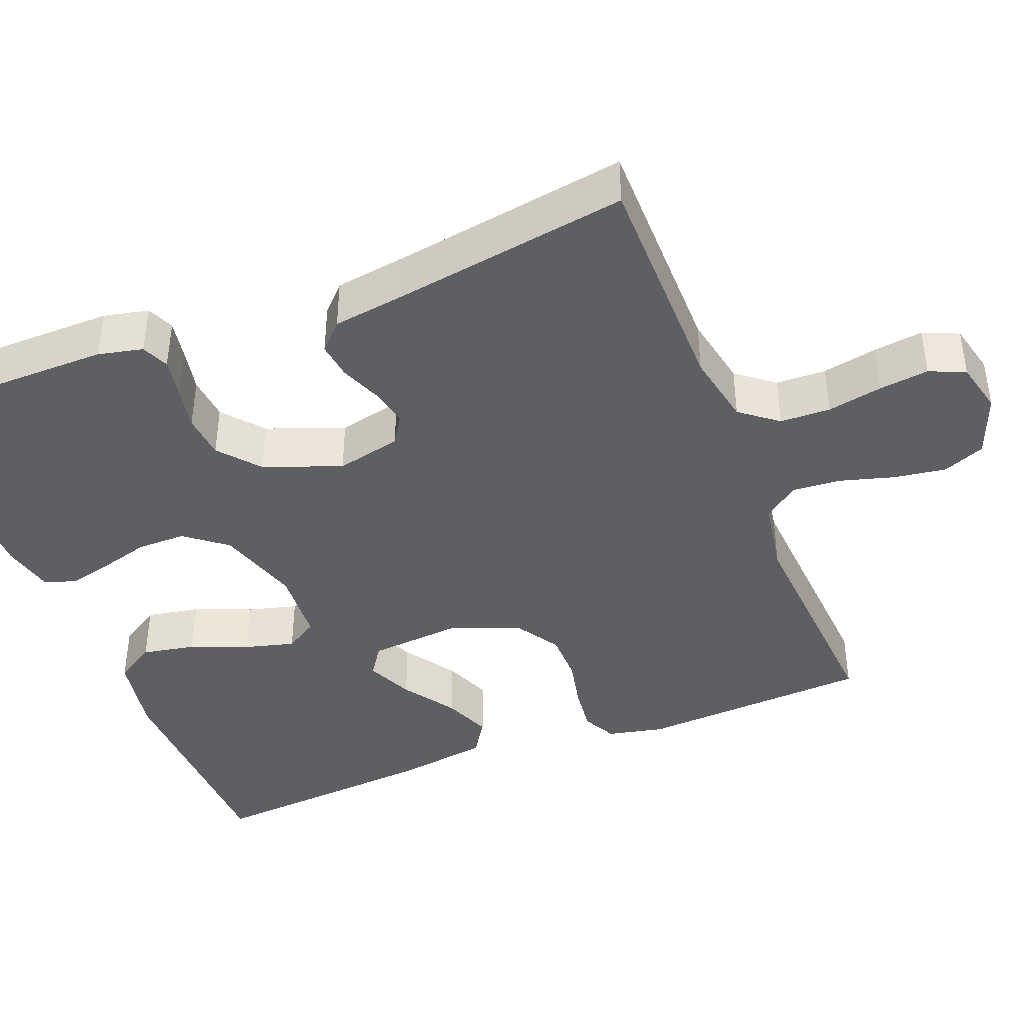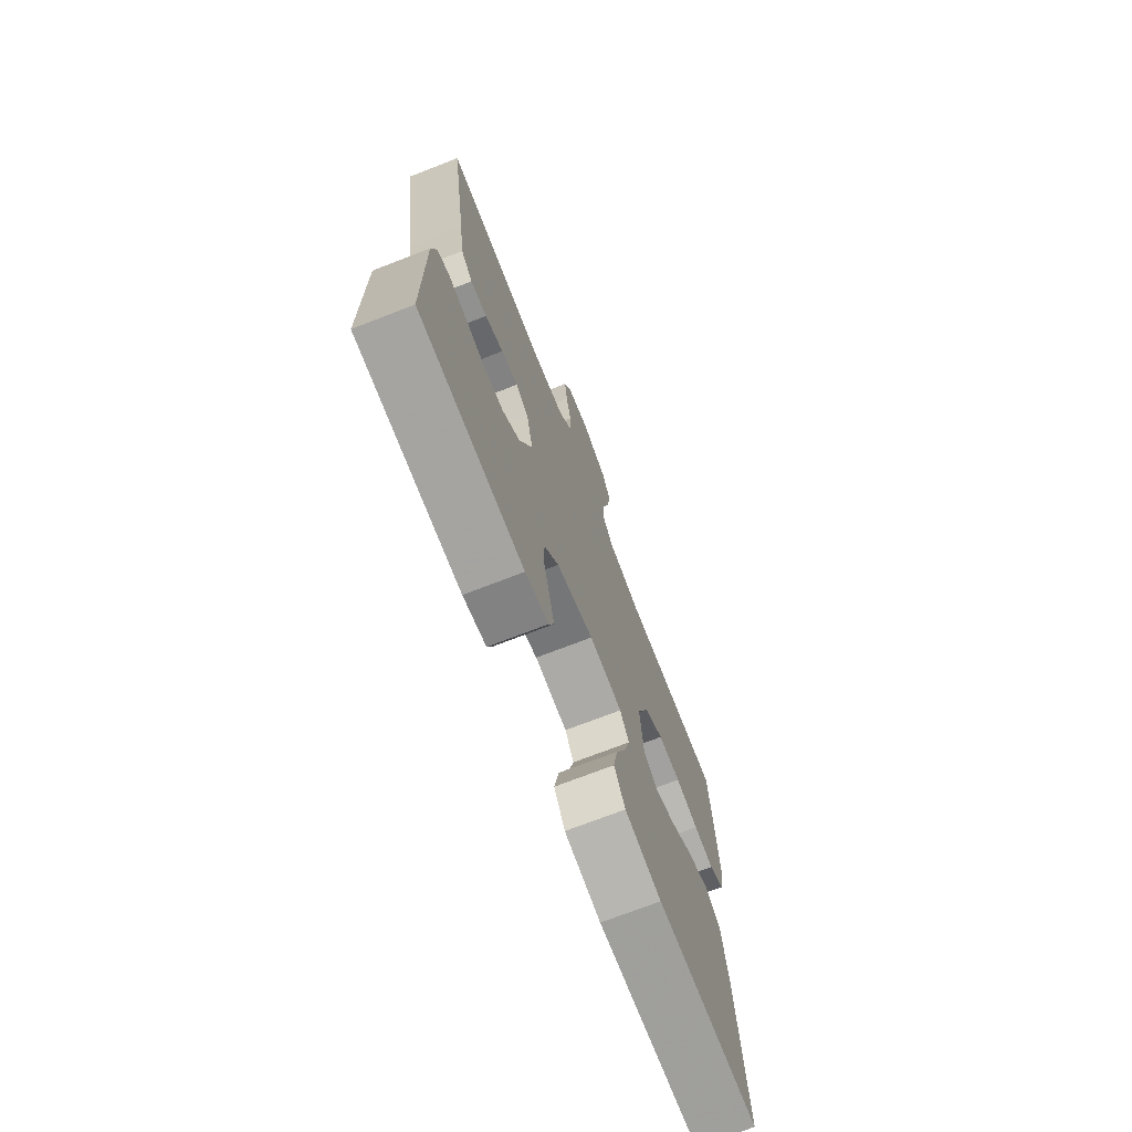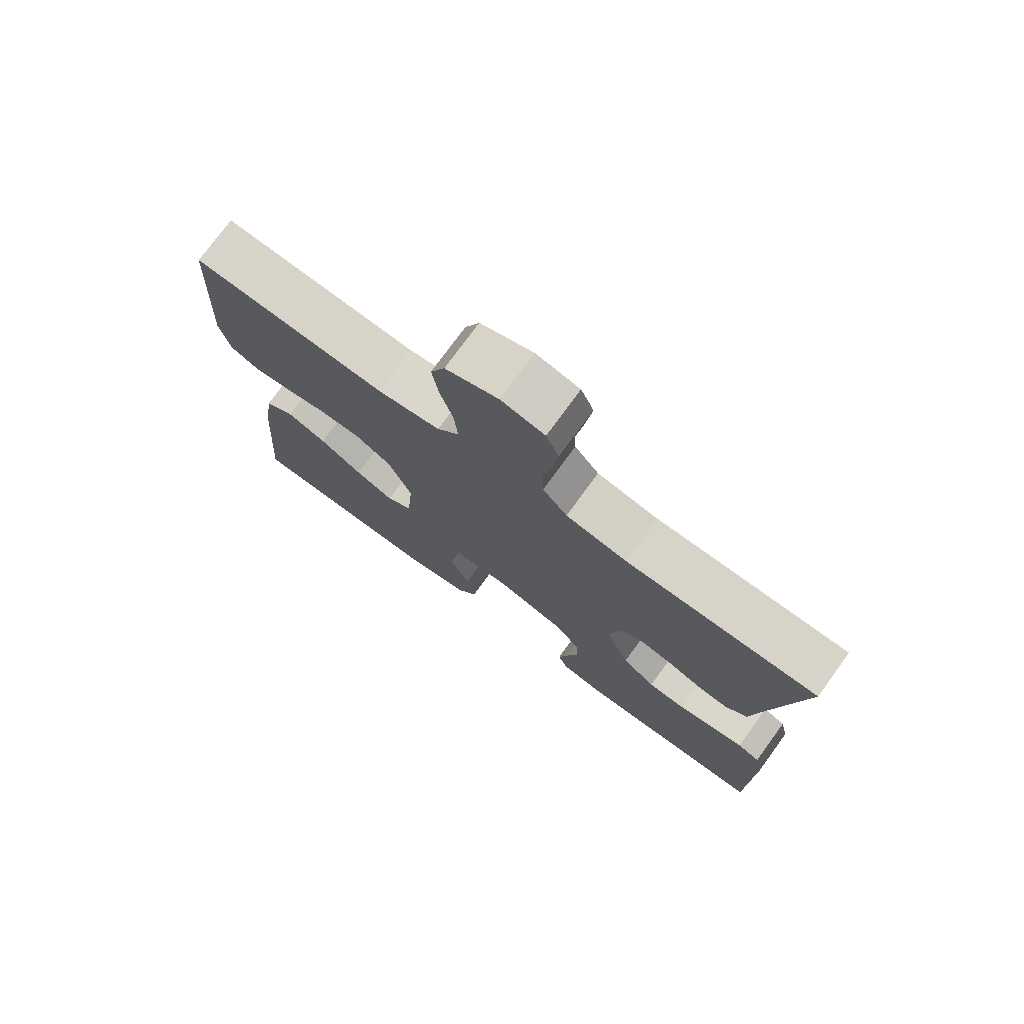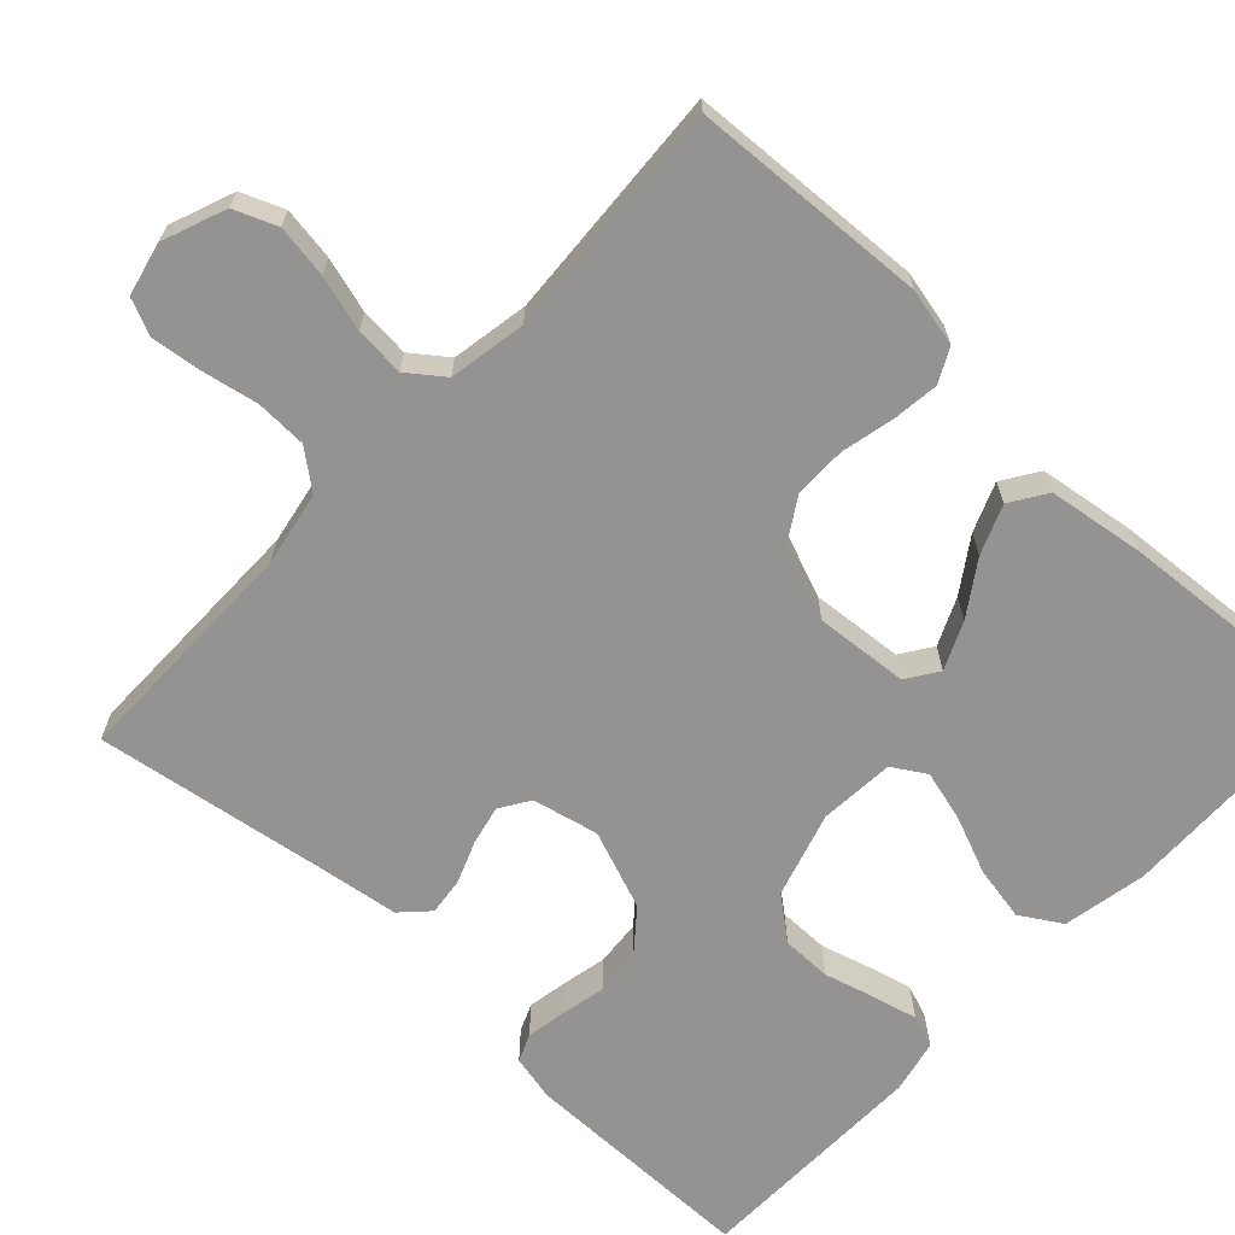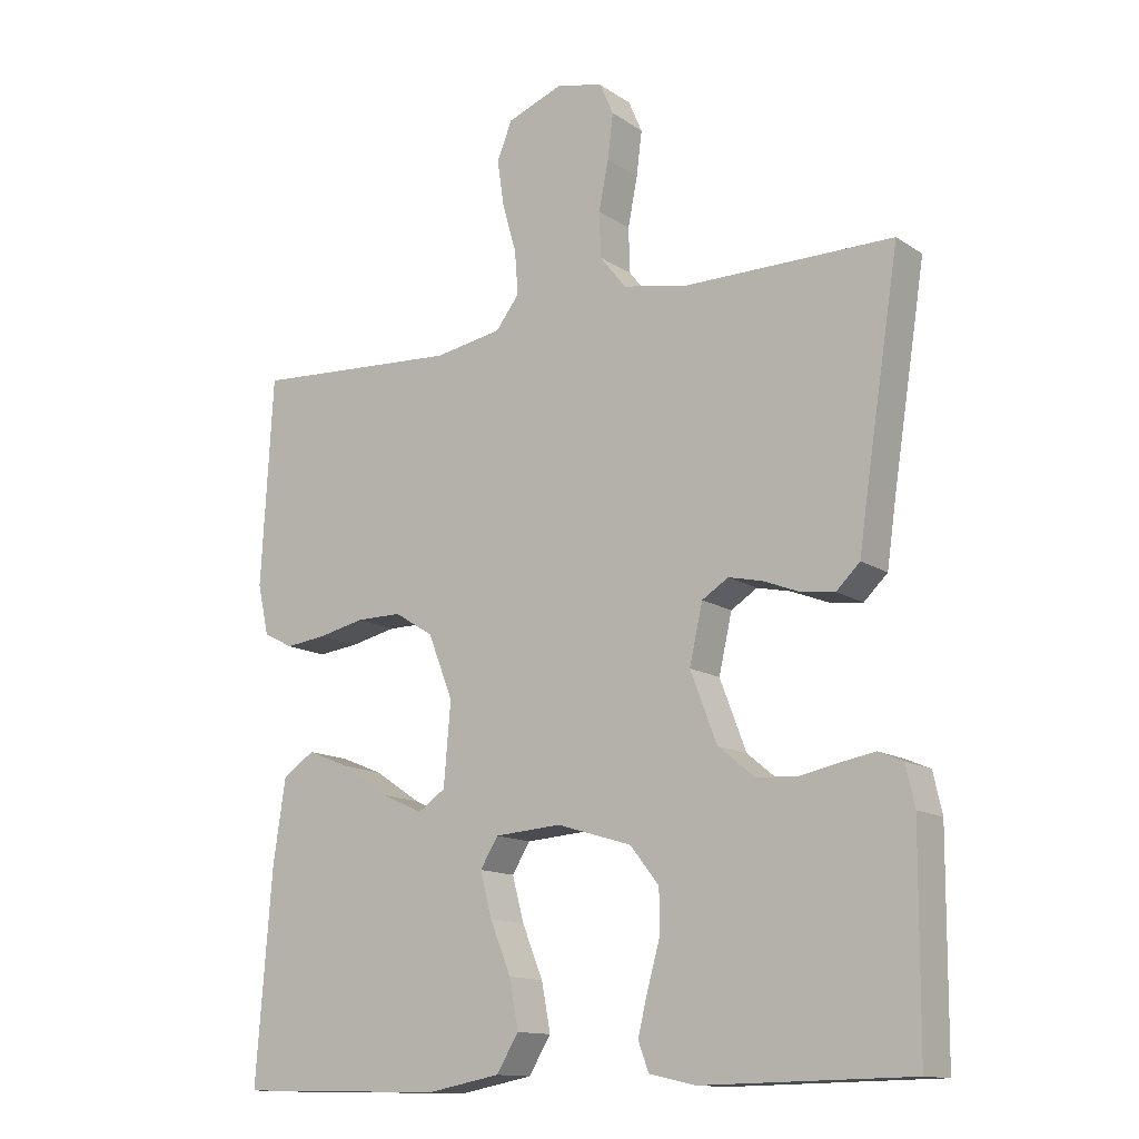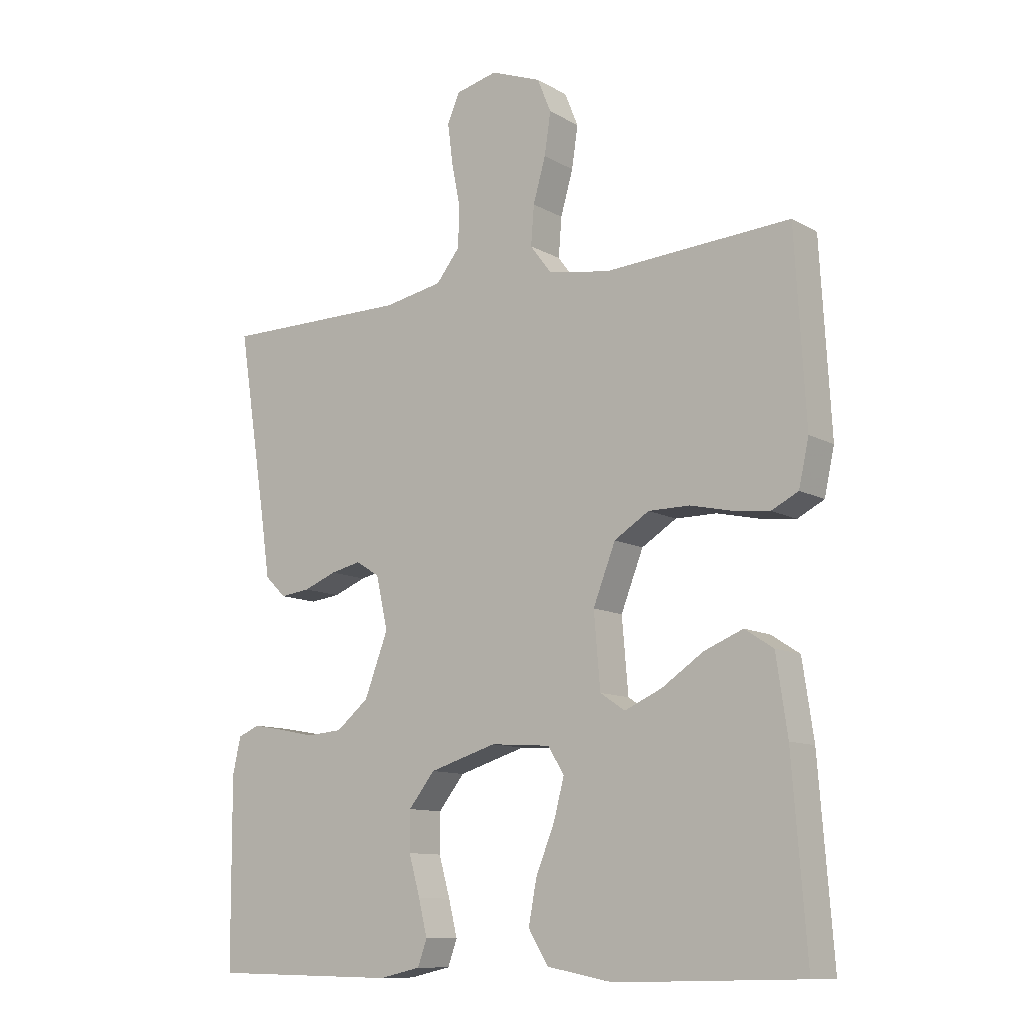
<metadata>
{"format":"obj","ext":"obj","renderer":"f3d","projection":"perspective","resolution":1024,"background":"white","views":[{"elev":-41.3,"azim":-68.4,"up":"+Y"},{"elev":-72.3,"azim":-68.8,"up":"+Z"},{"elev":75.9,"azim":-143.9,"up":"+Z"},{"elev":-66.8,"azim":46.8,"up":"+Y"},{"elev":-13.4,"azim":-145.2,"up":"+Z"},{"elev":-10.9,"azim":36.4,"up":"+Z"}]}
</metadata>
<code>
v -0.5 0.07 0.5
v -0.2 0.07 0.5
v -0.105 0.07 0.518
v -0.067 0.07 0.566
v -0.065 0.07 0.631
v -0.079 0.07 0.702
v -0.087 0.07 0.766
v -0.067 0.07 0.812
v 0 0.07 0.828
v 0.081 0.07 0.797
v 0.103 0.07 0.743
v 0.093 0.07 0.676
v 0.073 0.07 0.606
v 0.068 0.07 0.543
v 0.102 0.07 0.498
v 0.2 0.07 0.481
v 0.5 0.07 0.5
v 0.517 0.07 0.2
v 0.501 0.07 0.127
v 0.458 0.07 0.105
v 0.399 0.07 0.112
v 0.332 0.07 0.127
v 0.266 0.07 0.127
v 0.21 0.07 0.092
v 0.174 0.07 0
v 0.184 0.07 -0.118
v 0.224 0.07 -0.145
v 0.284 0.07 -0.118
v 0.351 0.07 -0.073
v 0.413 0.07 -0.048
v 0.459 0.07 -0.078
v 0.477 0.07 -0.2
v 0.5 0.07 -0.5
v 0.2 0.07 -0.507
v 0.094 0.07 -0.487
v 0.062 0.07 -0.435
v 0.075 0.07 -0.366
v 0.105 0.07 -0.292
v 0.122 0.07 -0.228
v 0.096 0.07 -0.186
v 0 0.07 -0.179
v -0.108 0.07 -0.212
v -0.15 0.07 -0.265
v -0.15 0.07 -0.328
v -0.132 0.07 -0.392
v -0.118 0.07 -0.449
v -0.133 0.07 -0.49
v -0.2 0.07 -0.505
v -0.5 0.07 -0.5
v -0.502 0.07 -0.2
v -0.489 0.07 -0.142
v -0.454 0.07 -0.127
v -0.404 0.07 -0.136
v -0.346 0.07 -0.148
v -0.288 0.07 -0.143
v -0.236 0.07 -0.1
v -0.198 0.07 0
v -0.217 0.07 0.084
v -0.255 0.07 0.108
v -0.304 0.07 0.097
v -0.357 0.07 0.076
v -0.405 0.07 0.07
v -0.439 0.07 0.103
v -0.453 0.07 0.2
v -0.5 0 0.5
v -0.2 0 0.5
v -0.105 0 0.518
v -0.067 0 0.566
v -0.065 0 0.631
v -0.079 0 0.702
v -0.087 0 0.766
v -0.067 0 0.812
v 0 0 0.828
v 0.081 0 0.797
v 0.103 0 0.743
v 0.093 0 0.676
v 0.073 0 0.606
v 0.068 0 0.543
v 0.102 0 0.498
v 0.2 0 0.481
v 0.5 0 0.5
v 0.517 0 0.2
v 0.501 0 0.127
v 0.458 0 0.105
v 0.399 0 0.112
v 0.332 0 0.127
v 0.266 0 0.127
v 0.21 0 0.092
v 0.174 0 0
v 0.184 0 -0.118
v 0.224 0 -0.145
v 0.284 0 -0.118
v 0.351 0 -0.073
v 0.413 0 -0.048
v 0.459 0 -0.078
v 0.477 0 -0.2
v 0.5 0 -0.5
v 0.2 0 -0.507
v 0.094 0 -0.487
v 0.062 0 -0.435
v 0.075 0 -0.366
v 0.105 0 -0.292
v 0.122 0 -0.228
v 0.096 0 -0.186
v 0 0 -0.179
v -0.108 0 -0.212
v -0.15 0 -0.265
v -0.15 0 -0.328
v -0.132 0 -0.392
v -0.118 0 -0.449
v -0.133 0 -0.49
v -0.2 0 -0.505
v -0.5 0 -0.5
v -0.502 0 -0.2
v -0.489 0 -0.142
v -0.454 0 -0.127
v -0.404 0 -0.136
v -0.346 0 -0.148
v -0.288 0 -0.143
v -0.236 0 -0.1
v -0.198 0 0
v -0.217 0 0.084
v -0.255 0 0.108
v -0.304 0 0.097
v -0.357 0 0.076
v -0.405 0 0.07
v -0.439 0 0.103
v -0.453 0 0.2
f 62 63 64
f 61 62 64
f 60 61 64
f 64 1 2
f 60 64 2
f 59 60 2
f 58 59 2 3
f 57 58 3 4
f 52 53 54
f 51 52 54
f 50 51 54
f 49 50 54
f 48 49 54
f 47 48 54
f 46 47 54
f 45 46 54
f 44 45 54
f 43 44 54 55
f 42 43 55 56
f 36 37 38
f 35 36 38
f 34 35 38
f 33 34 38
f 32 33 38
f 31 32 38
f 30 31 38
f 29 30 38
f 28 29 38
f 27 28 38 39
f 26 27 39 40
f 20 21 22
f 19 20 22
f 18 19 22
f 17 18 22
f 16 17 22
f 15 16 22 23
f 14 15 23 24
f 11 12 13
f 10 11 13
f 9 10 13
f 8 9 13
f 7 8 13
f 6 7 13
f 5 6 13
f 4 5 13 14
f 14 24 25
f 4 14 25
f 57 4 25
f 57 25 26
f 56 57 26
f 42 56 26
f 41 42 26
f 26 40 41
f 128 127 126
f 128 126 125
f 128 125 124
f 66 65 128
f 66 128 124
f 66 124 123
f 67 66 123 122
f 68 67 122 121
f 118 117 116
f 118 116 115
f 118 115 114
f 118 114 113
f 118 113 112
f 118 112 111
f 118 111 110
f 118 110 109
f 118 109 108
f 119 118 108 107
f 120 119 107 106
f 102 101 100
f 102 100 99
f 102 99 98
f 102 98 97
f 102 97 96
f 102 96 95
f 102 95 94
f 102 94 93
f 102 93 92
f 103 102 92 91
f 104 103 91 90
f 86 85 84
f 86 84 83
f 86 83 82
f 86 82 81
f 86 81 80
f 87 86 80 79
f 88 87 79 78
f 77 76 75
f 77 75 74
f 77 74 73
f 77 73 72
f 77 72 71
f 77 71 70
f 77 70 69
f 78 77 69 68
f 89 88 78
f 89 78 68
f 89 68 121
f 90 89 121
f 90 121 120
f 90 120 106
f 90 106 105
f 105 104 90
f 1 65 66 2
f 2 66 67 3
f 3 67 68 4
f 4 68 69 5
f 5 69 70 6
f 6 70 71 7
f 7 71 72 8
f 8 72 73 9
f 9 73 74 10
f 10 74 75 11
f 11 75 76 12
f 12 76 77 13
f 13 77 78 14
f 14 78 79 15
f 15 79 80 16
f 16 80 81 17
f 17 81 82 18
f 18 82 83 19
f 19 83 84 20
f 20 84 85 21
f 21 85 86 22
f 22 86 87 23
f 23 87 88 24
f 24 88 89 25
f 25 89 90 26
f 26 90 91 27
f 27 91 92 28
f 28 92 93 29
f 29 93 94 30
f 30 94 95 31
f 31 95 96 32
f 32 96 97 33
f 33 97 98 34
f 34 98 99 35
f 35 99 100 36
f 36 100 101 37
f 37 101 102 38
f 38 102 103 39
f 39 103 104 40
f 40 104 105 41
f 41 105 106 42
f 42 106 107 43
f 43 107 108 44
f 44 108 109 45
f 45 109 110 46
f 46 110 111 47
f 47 111 112 48
f 48 112 113 49
f 49 113 114 50
f 50 114 115 51
f 51 115 116 52
f 52 116 117 53
f 53 117 118 54
f 54 118 119 55
f 55 119 120 56
f 56 120 121 57
f 57 121 122 58
f 58 122 123 59
f 59 123 124 60
f 60 124 125 61
f 61 125 126 62
f 62 126 127 63
f 63 127 128 64
f 64 128 65 1

</code>
